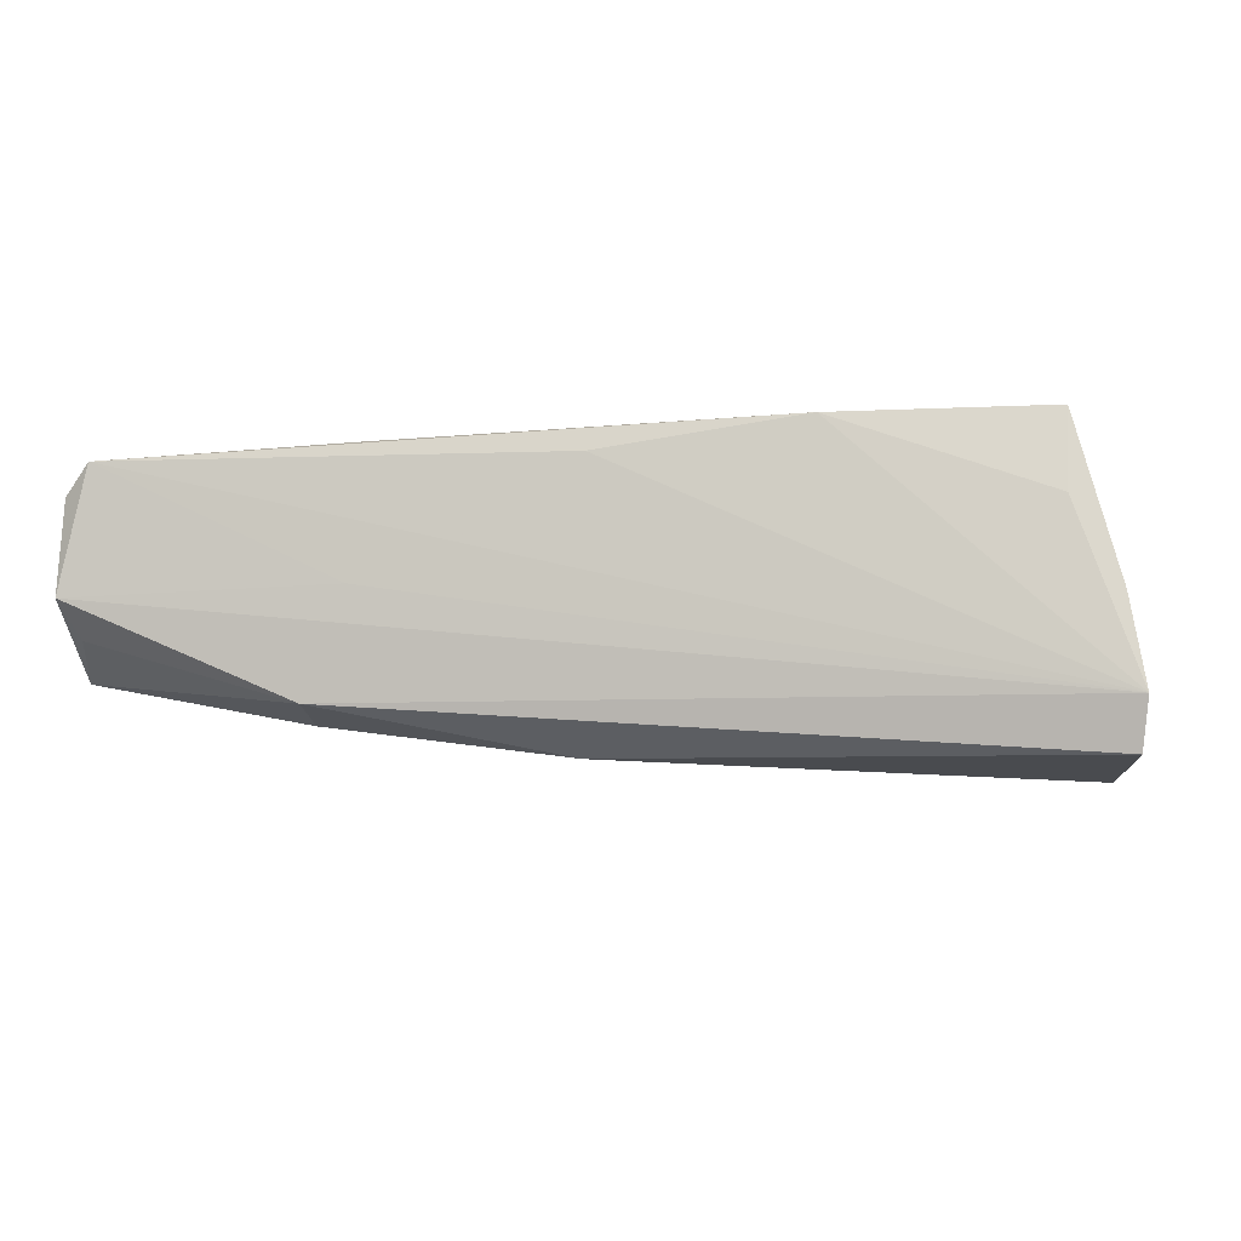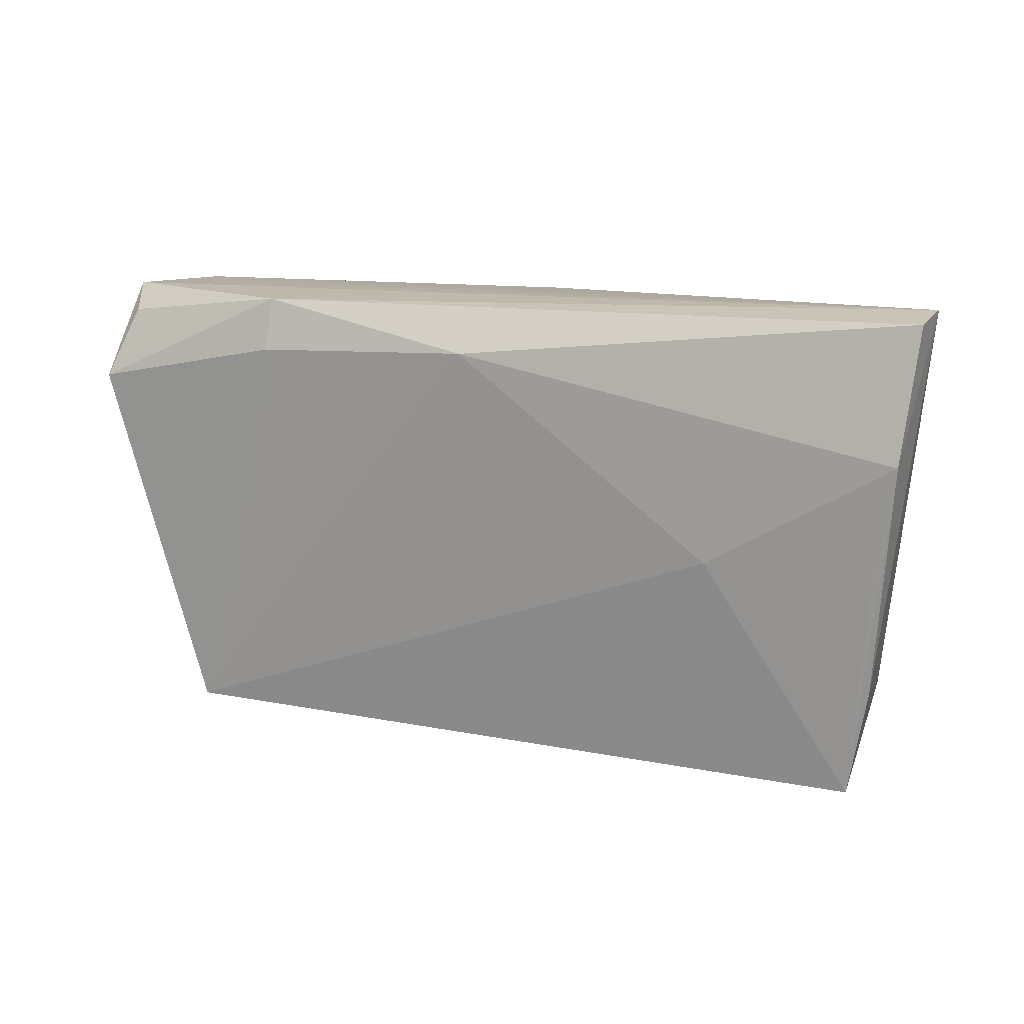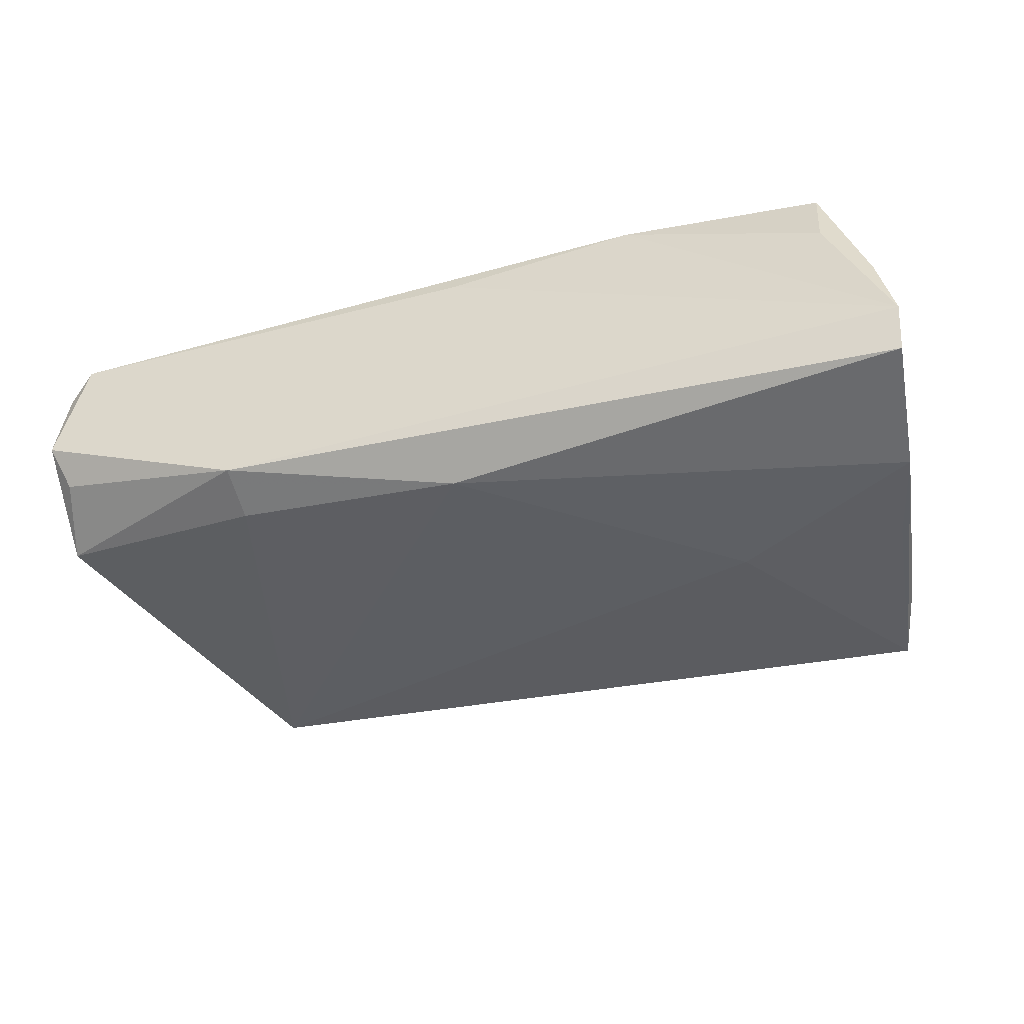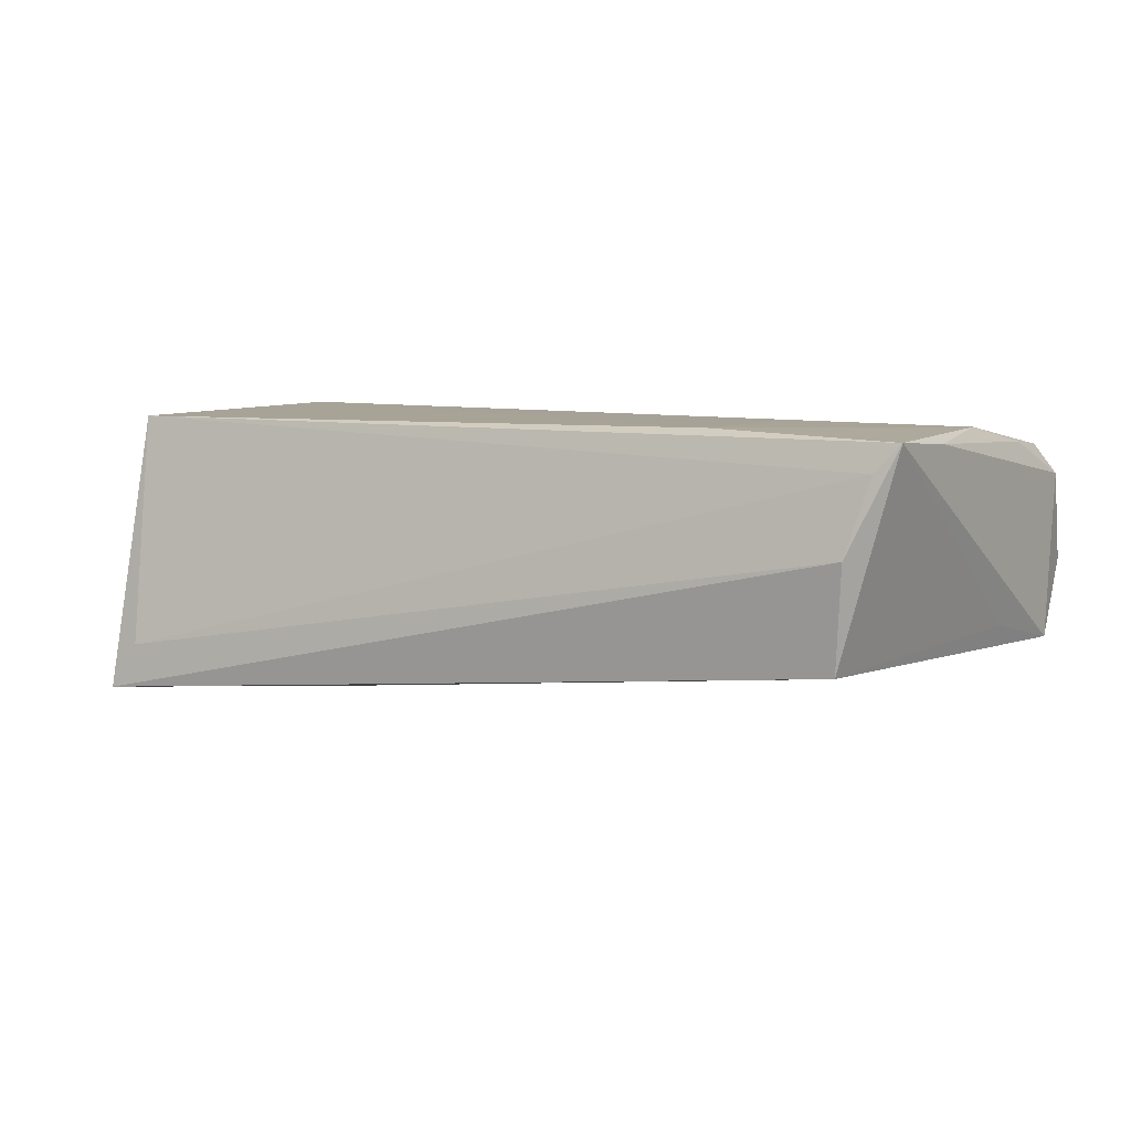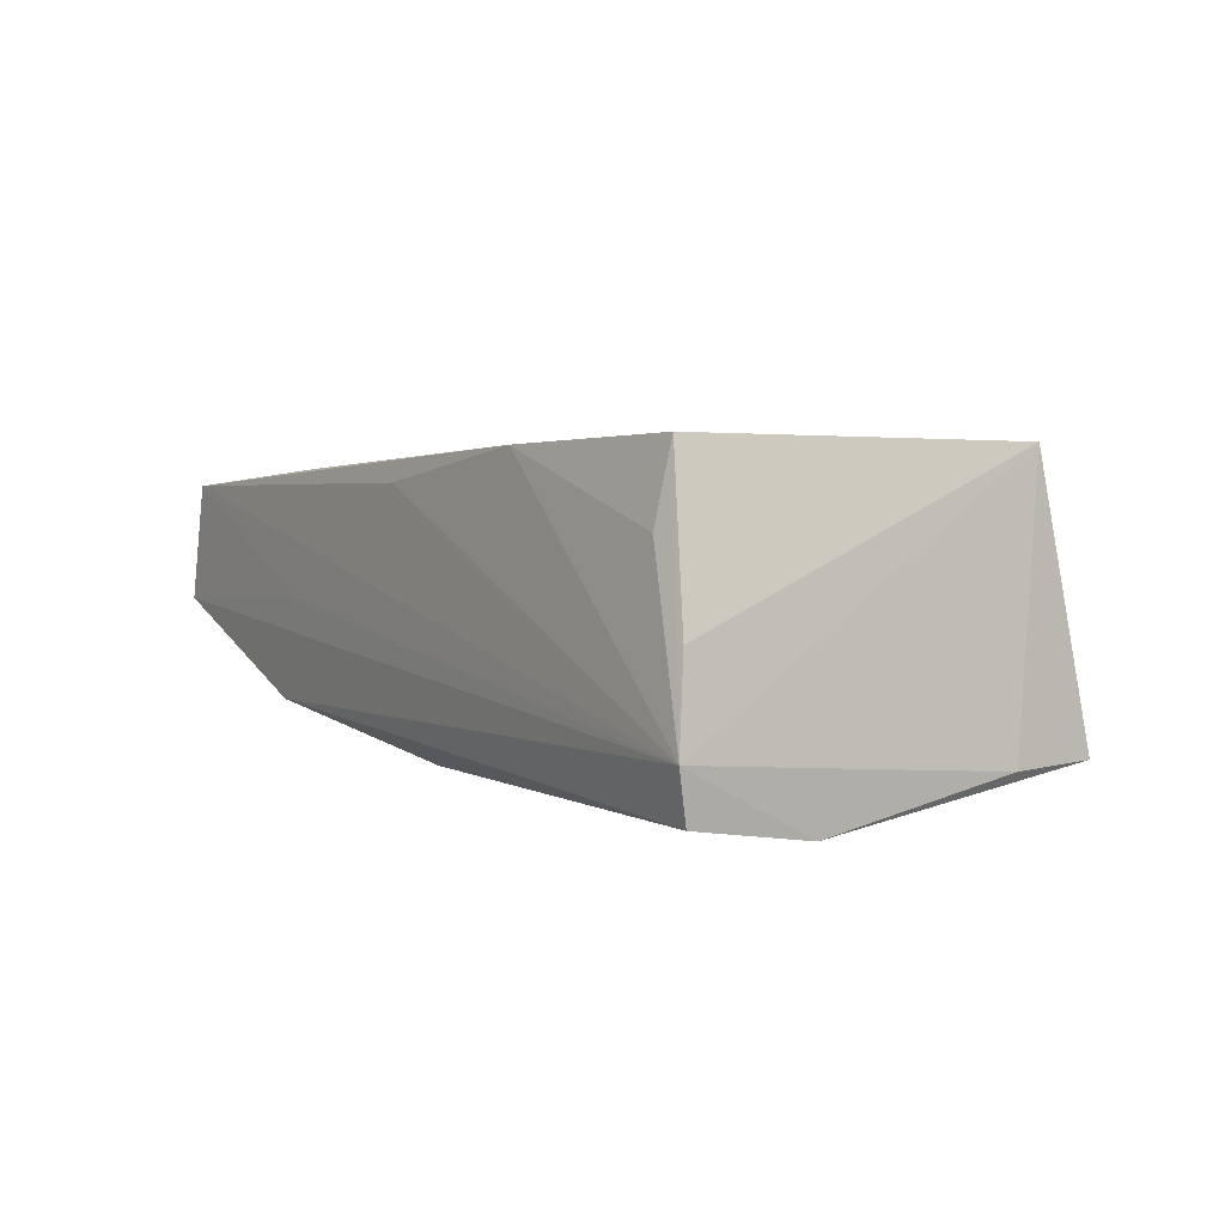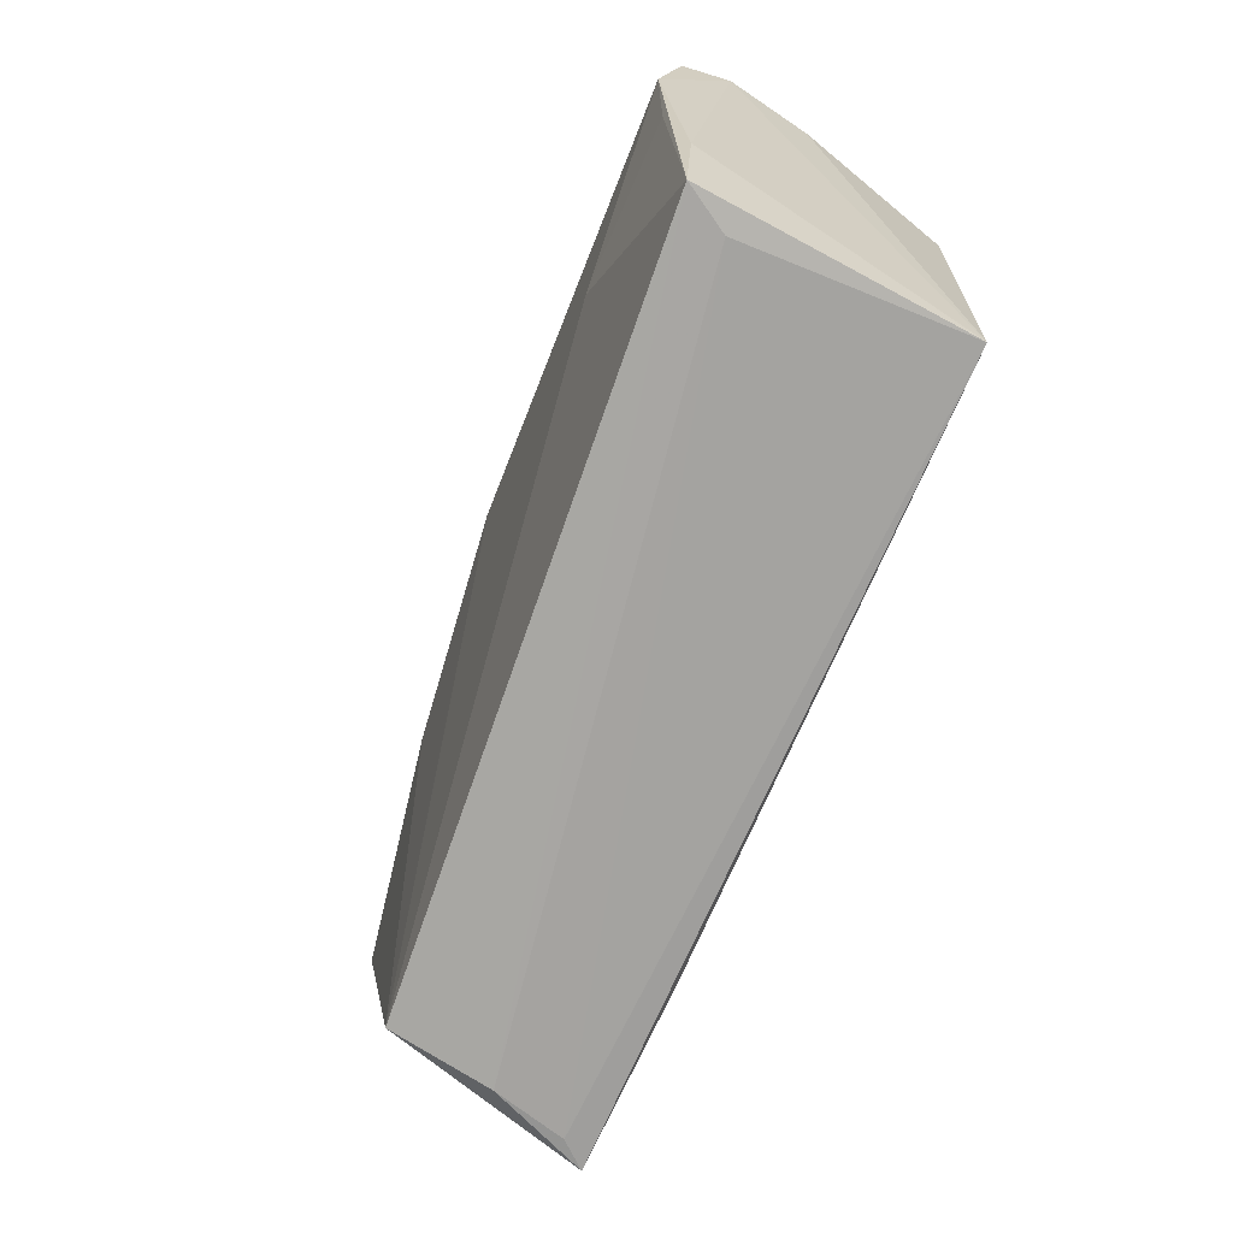
<metadata>
{"format":"obj","ext":"obj","renderer":"f3d","projection":"perspective","resolution":1024,"background":"white","views":[{"elev":-5.3,"azim":-171.2,"up":"+Z"},{"elev":10.3,"azim":-158.5,"up":"+Y"},{"elev":-45.3,"azim":-162.8,"up":"+Z"},{"elev":6.7,"azim":23.6,"up":"+Z"},{"elev":2.6,"azim":-122.4,"up":"+Z"},{"elev":-74.2,"azim":-113.8,"up":"+Y"}]}
</metadata>
<code>
v -0.04968 -0.002991 -0.01968
v 0.04894 -0.02973 0.01261
v 0.02596 0.02541 0.01461
v 0.03139 0.02012 -0.01508
v 0.05882 0.01525 -0.01003
v -0.0543 0.02626 -0.01871
v -0.04762 0.02543 0.007612
v 0.001135 0.02723 0.01275
v -0.02947 -0.002876 -0.01955
v 0.04616 -0.03093 0.003467
v 0.03142 0.02661 -0.01301
v -0.0492 -0.01774 -0.01671
v -0.04393 -0.0253 0.01689
v -0.04785 0.02337 0.01689
v 0.02946 -0.02647 0.01689
v 0.002515 0.02094 -0.01872
v 0.05773 0.02614 0.009311
v 0.05526 0.01424 0.0139
v 0.0558 0.003151 -0.007234
v -0.04342 -0.02996 -0.01097
v -0.05315 0.0258 -0.002264
v 0.04503 -0.02904 -0.009296
v 0.03082 -0.001415 0.01675
v -0.05497 0.0275 -0.01273
v 0.05805 0.02752 -0.00164
v 0.05463 0.02762 0.0129
v -0.04674 -0.0302 -0.01645
v 0.05311 -0.001523 0.01633
v 0.05191 -0.02911 0.0159
v -0.02264 0.02617 0.01629
v 0.05332 -0.01705 0.01518
v -0.05245 0.01017 -0.02116
v 0.02628 0.02762 -0.0005908
v 0.05631 0.02407 -0.005934
f 5 25 17
f 25 26 17
f 7 30 24
f 24 14 7
f 7 14 30
f 6 32 24
f 6 16 32
f 24 32 12
f 32 27 12
f 13 27 20
f 13 12 27
f 13 15 14
f 24 12 13
f 29 15 13
f 20 27 10
f 32 16 9
f 24 30 8
f 8 26 24
f 30 26 8
f 33 25 24
f 24 26 33
f 33 26 25
f 31 29 5
f 5 17 31
f 30 14 23
f 14 15 23
f 5 29 19
f 16 6 11
f 11 4 16
f 24 25 11
f 11 6 24
f 5 4 11
f 21 14 24
f 24 13 21
f 21 13 14
f 22 10 27
f 27 9 22
f 29 10 22
f 22 4 5
f 16 4 22
f 22 9 16
f 5 19 22
f 22 19 29
f 20 10 2
f 2 10 29
f 2 13 20
f 29 13 2
f 1 27 32
f 32 9 1
f 1 9 27
f 18 17 26
f 18 31 17
f 3 26 30
f 34 25 5
f 5 11 34
f 34 11 25
f 29 31 28
f 31 18 28
f 28 15 29
f 28 23 15
f 28 18 26
f 26 3 28
f 30 23 28
f 28 3 30

</code>
